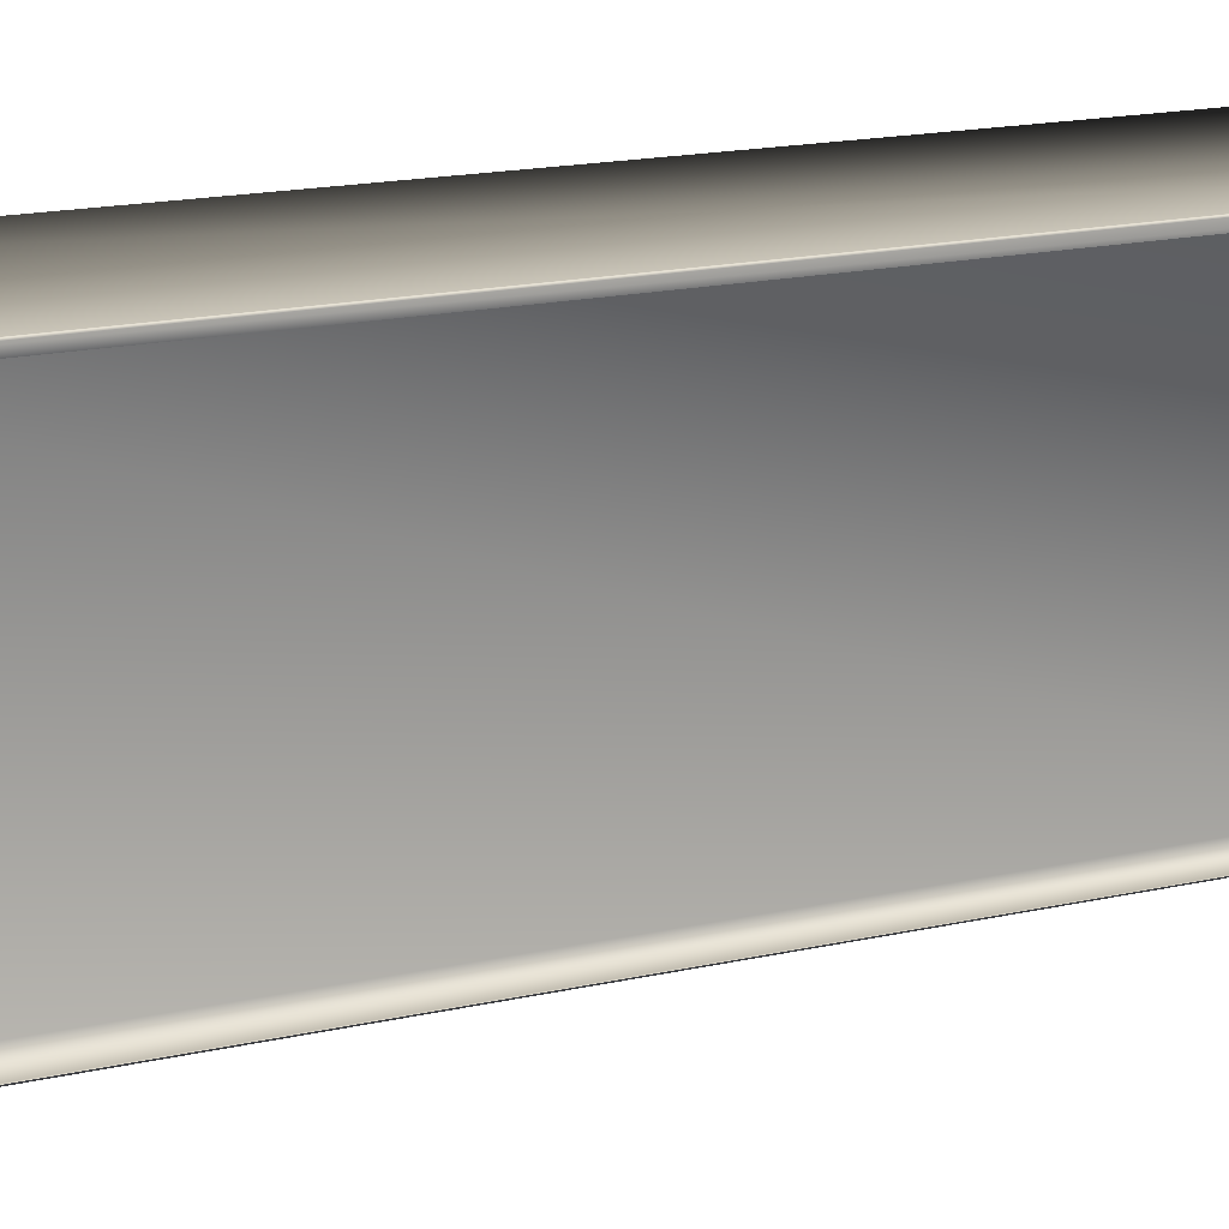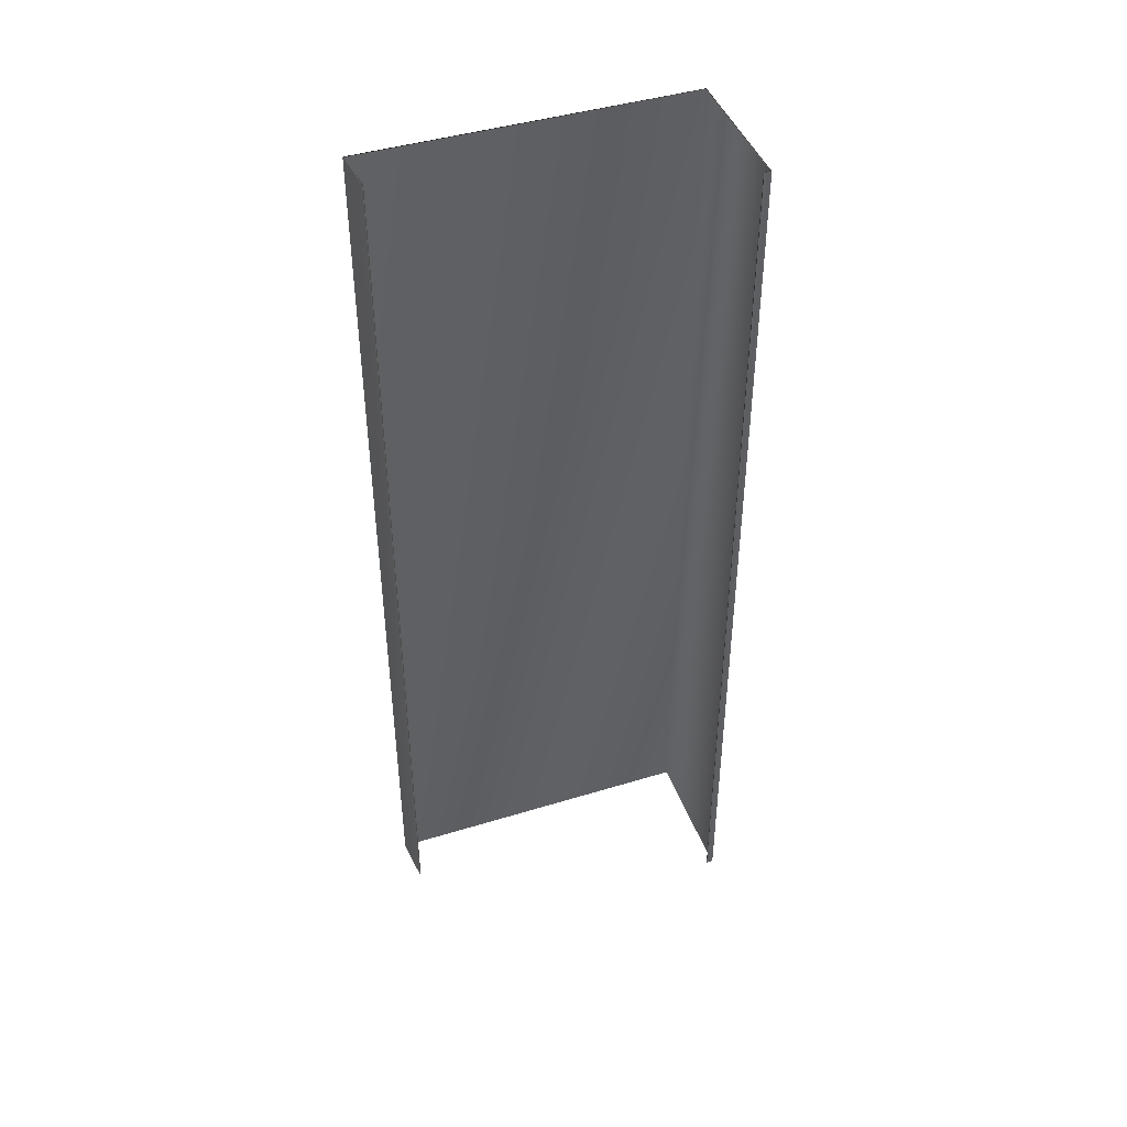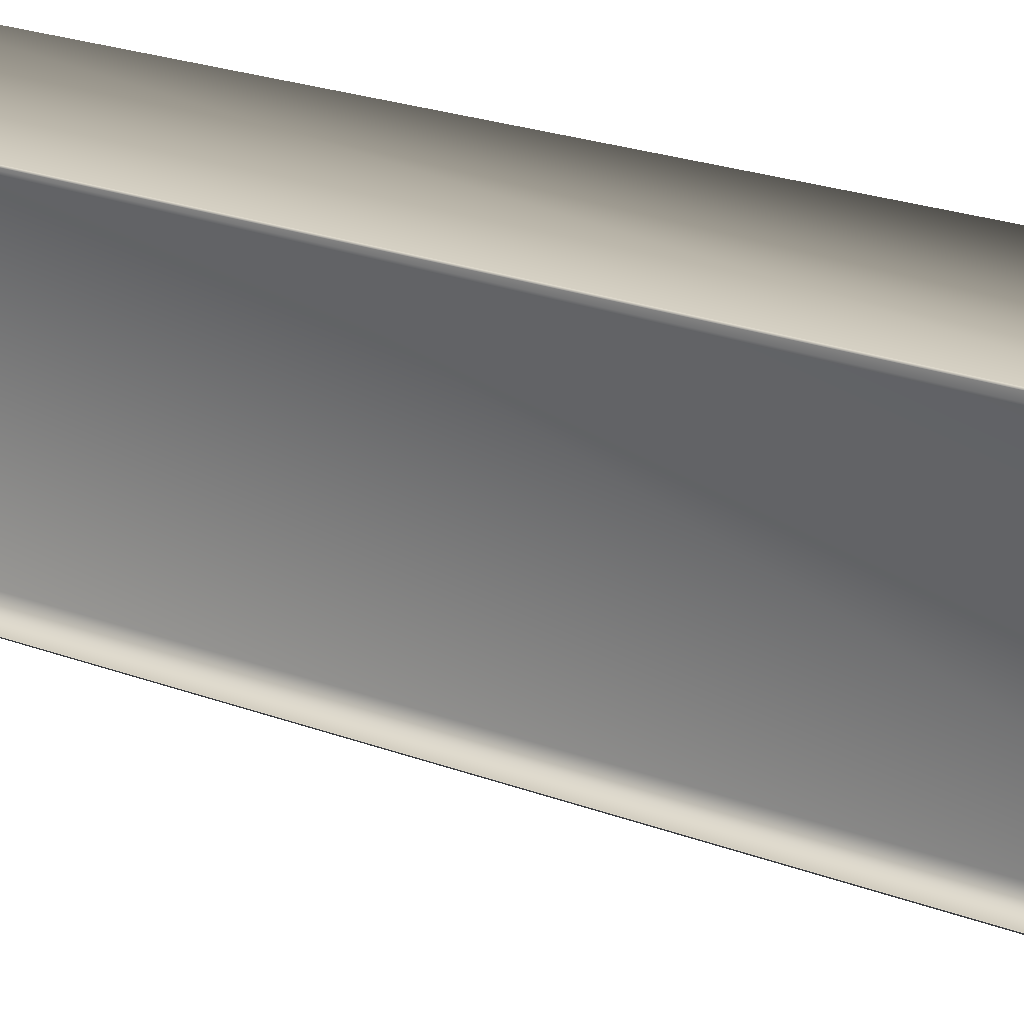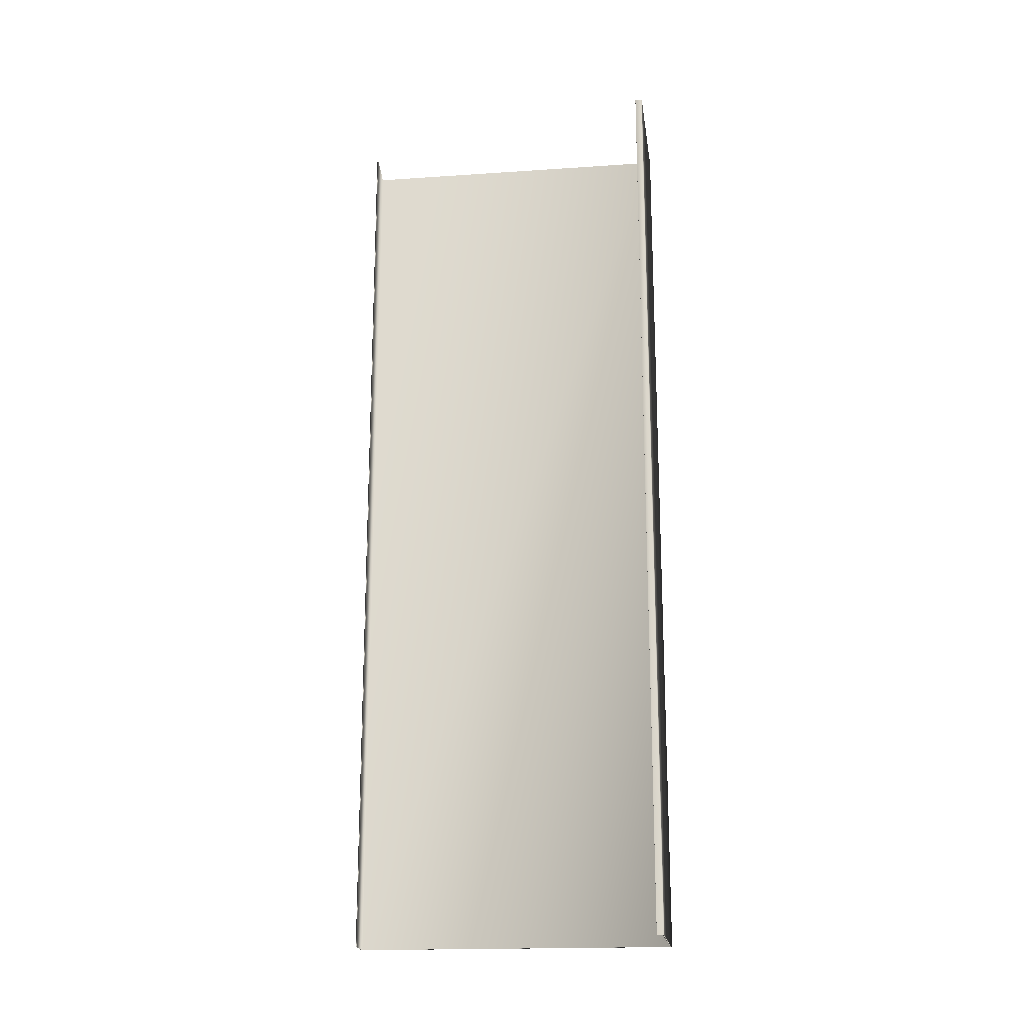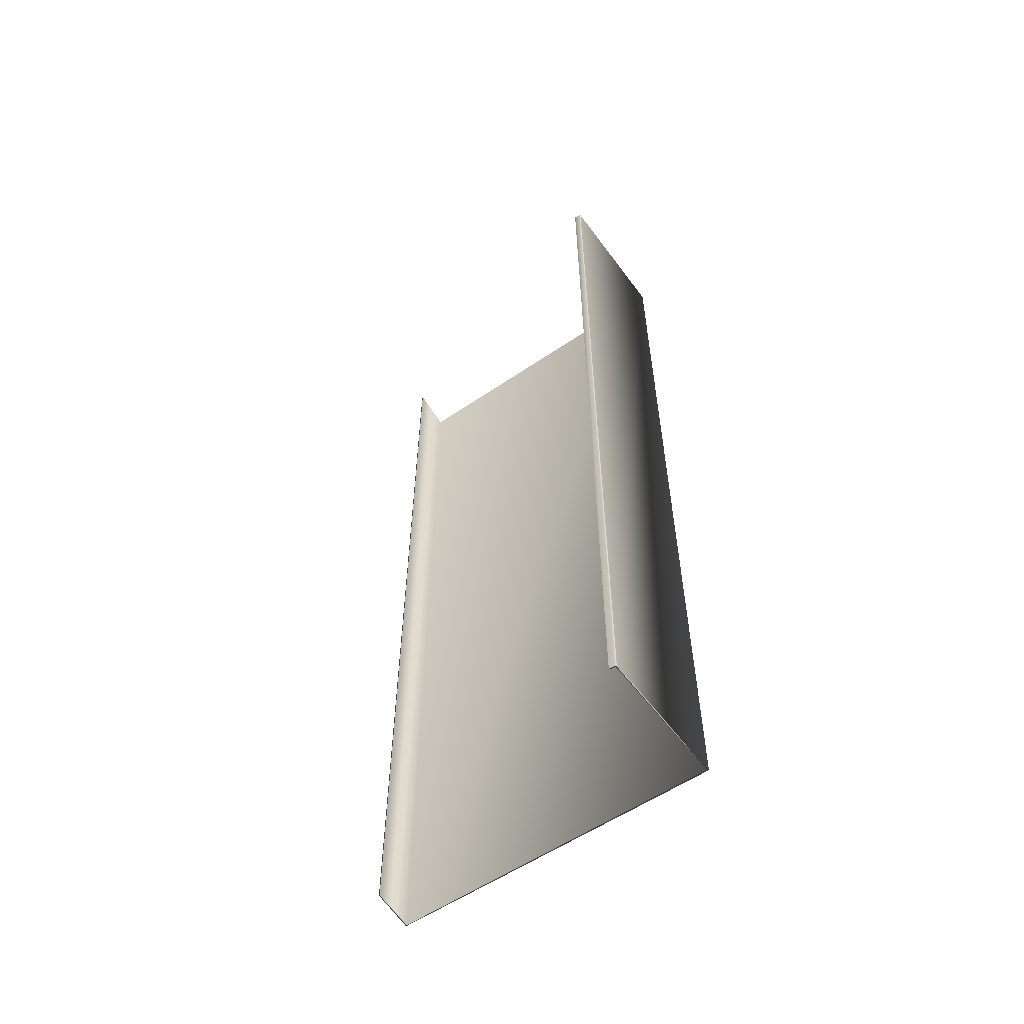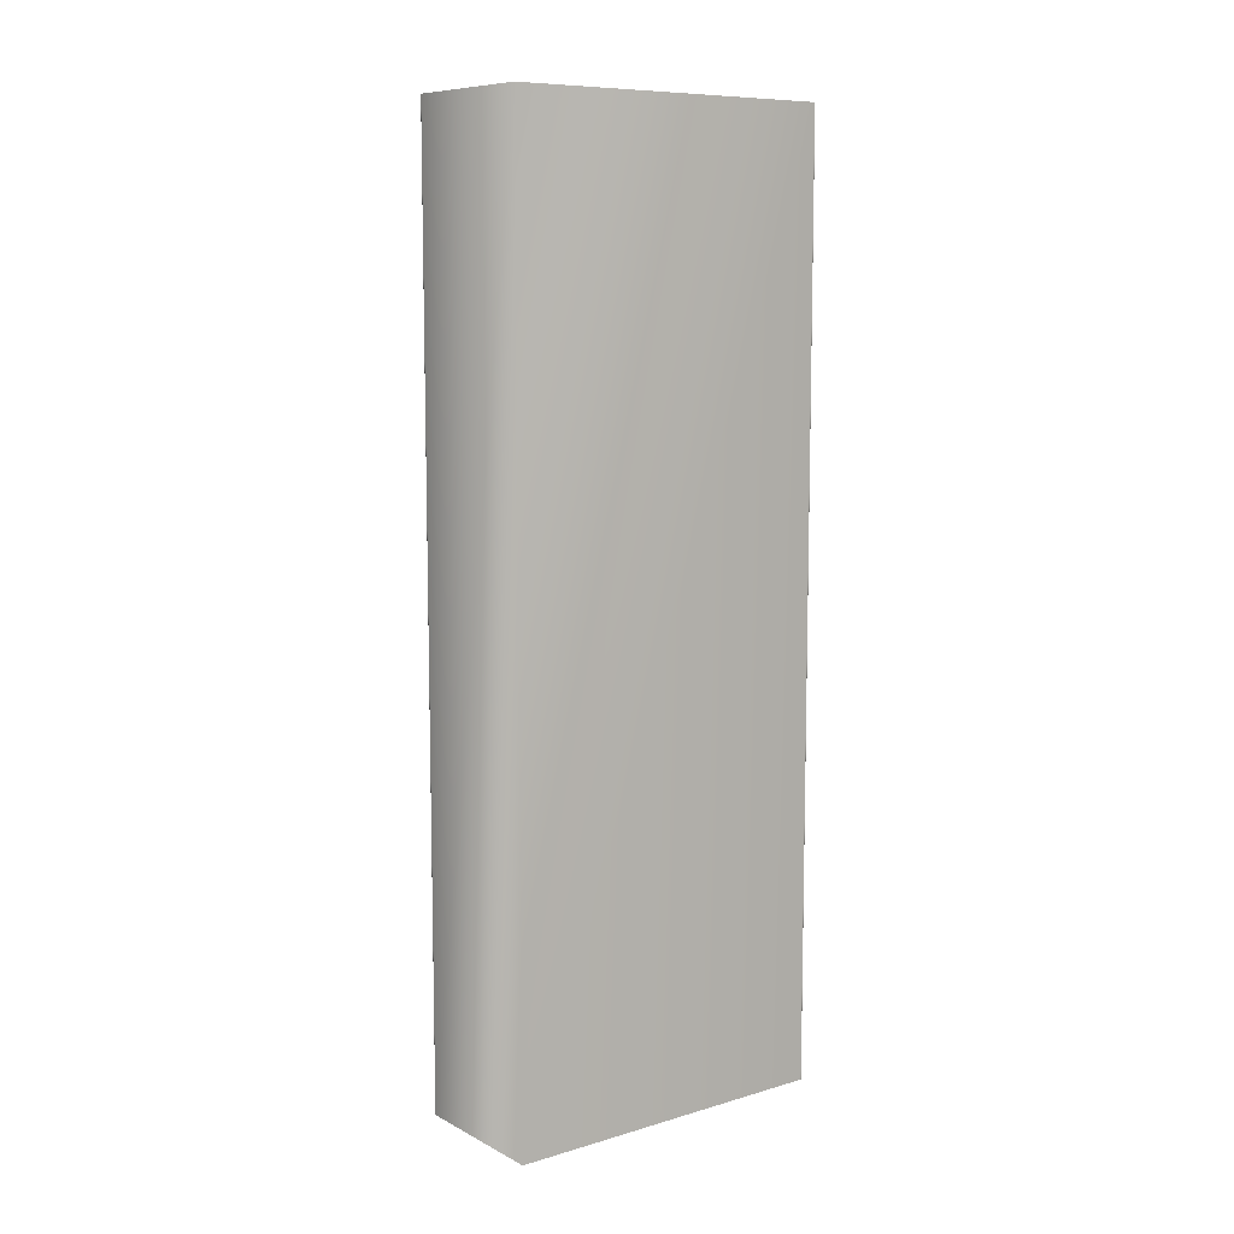
<metadata>
{"format":"obj","ext":"obj","renderer":"f3d","projection":"perspective","resolution":1024,"background":"white","views":[{"elev":15.1,"azim":-117.2,"up":"+Z"},{"elev":43.6,"azim":-114.7,"up":"+Y"},{"elev":22.9,"azim":-57.2,"up":"+Z"},{"elev":-18.5,"azim":-87.4,"up":"+Y"},{"elev":-56.8,"azim":-59.4,"up":"+Y"},{"elev":9.1,"azim":47.5,"up":"+Y"}]}
</metadata>
<code>
v 52.44 24.78 70.39
v 52.44 32.72 70.39
v 52.44 24.78 70.39
v 52.44 32.72 70.39
v 52.45 24.78 70.39
v 52.45 32.72 70.39
v 52.45 24.78 70.39
v 52.45 32.72 70.39
v 52.45 24.78 70.4
v 52.45 32.72 70.4
v 52.45 24.78 70.4
v 52.45 32.72 70.4
v 52.45 24.78 70.4
v 52.45 32.72 70.4
v 52.45 24.78 70.4
v 52.45 32.72 70.4
v 52.06 32.72 70.39
v 52.06 24.78 70.39
v 52.06 32.72 70.4
v 52.06 24.78 70.4
v 52.44 32.72 70.4
v 52.44 24.78 70.4
v 52.2 32.72 73.21
v 52.2 24.78 73.21
v 51 32.72 73.09
v 51 24.78 73.09
v 51 32.72 73.04
v 51 24.78 73.04
v 50.99 32.72 73.04
v 50.99 24.78 73.04
v 50.99 32.72 73.09
v 50.99 24.78 73.09
v 52.21 24.78 73.22
v 51 24.78 73.11
v 50.99 24.78 73.1
v 50.99 24.78 73.1
v 50.99 24.78 73.1
v 50.99 24.78 73.1
v 50.99 24.78 73.1
v 51 32.72 73.11
v 50.99 32.72 73.1
v 50.99 32.72 73.1
v 50.99 32.72 73.1
v 50.99 32.72 73.1
v 50.99 32.72 73.1
v 52.21 32.72 73.22
f 1 2 3
f 3 2 4
f 3 4 5
f 5 4 6
f 5 6 7
f 7 6 8
f 7 8 9
f 9 8 10
f 9 10 11
f 11 10 12
f 11 12 13
f 13 12 14
f 13 14 15
f 15 14 16
f 2 1 17
f 17 1 18
f 17 18 19
f 19 18 20
f 19 20 21
f 21 20 22
f 21 22 23
f 23 22 24
f 23 24 25
f 25 24 26
f 25 26 27
f 27 26 28
f 27 28 29
f 29 28 30
f 29 30 31
f 31 30 32
f 22 15 24
f 24 15 33
f 24 33 34
f 20 18 22
f 22 18 1
f 22 1 3
f 3 5 22
f 22 5 7
f 22 7 15
f 15 7 9
f 15 9 11
f 11 13 15
f 24 34 26
f 26 34 35
f 26 35 36
f 36 37 26
f 26 37 32
f 26 32 30
f 37 38 32
f 32 38 39
f 30 28 26
f 34 40 35
f 35 40 41
f 35 41 36
f 36 41 42
f 36 42 37
f 37 42 43
f 37 43 38
f 38 43 44
f 38 44 39
f 39 44 45
f 39 45 32
f 32 45 31
f 25 40 23
f 23 40 46
f 23 46 16
f 27 29 25
f 25 29 31
f 25 31 43
f 43 31 44
f 44 31 45
f 43 42 25
f 25 42 41
f 25 41 40
f 14 12 16
f 16 12 10
f 16 10 8
f 16 8 21
f 21 8 6
f 21 6 4
f 4 2 21
f 21 2 17
f 21 17 19
f 21 23 16
f 46 33 16
f 16 33 15
f 40 34 46
f 46 34 33

</code>
